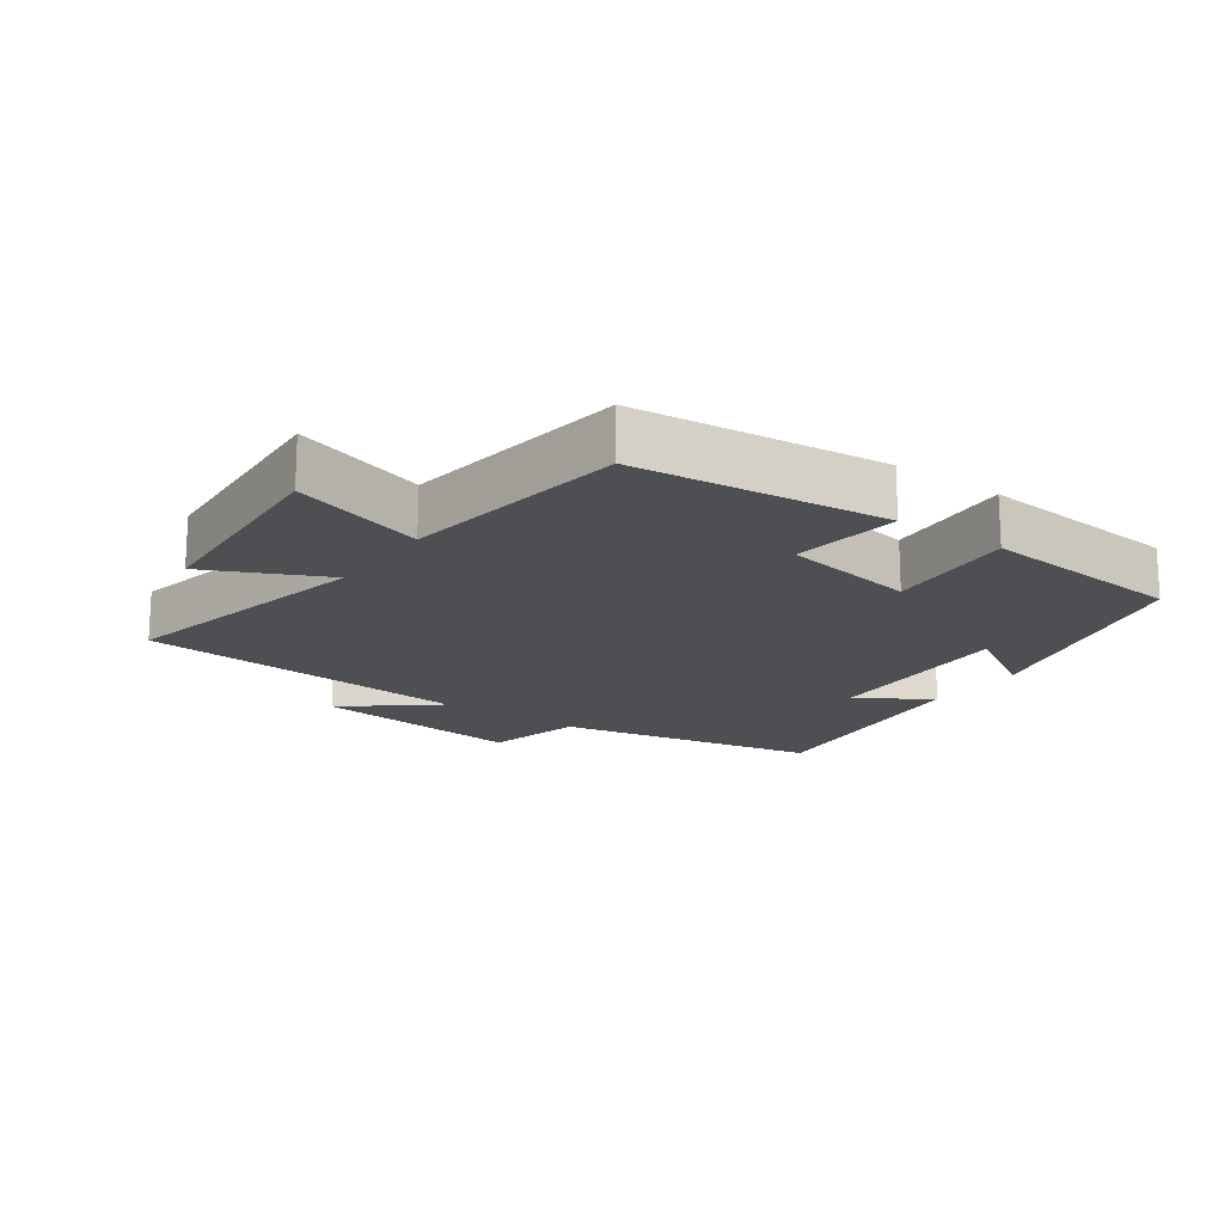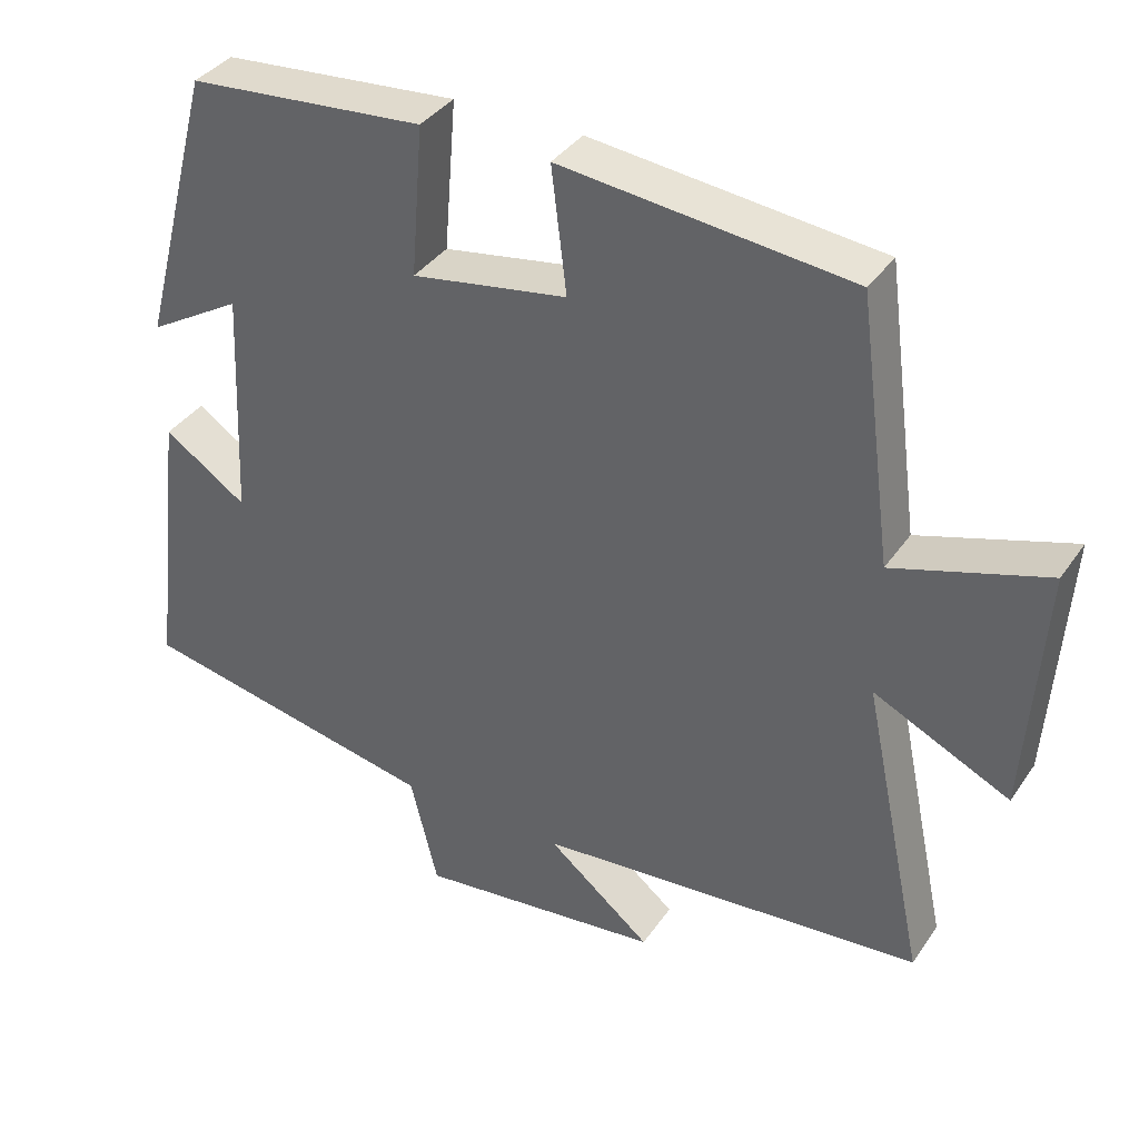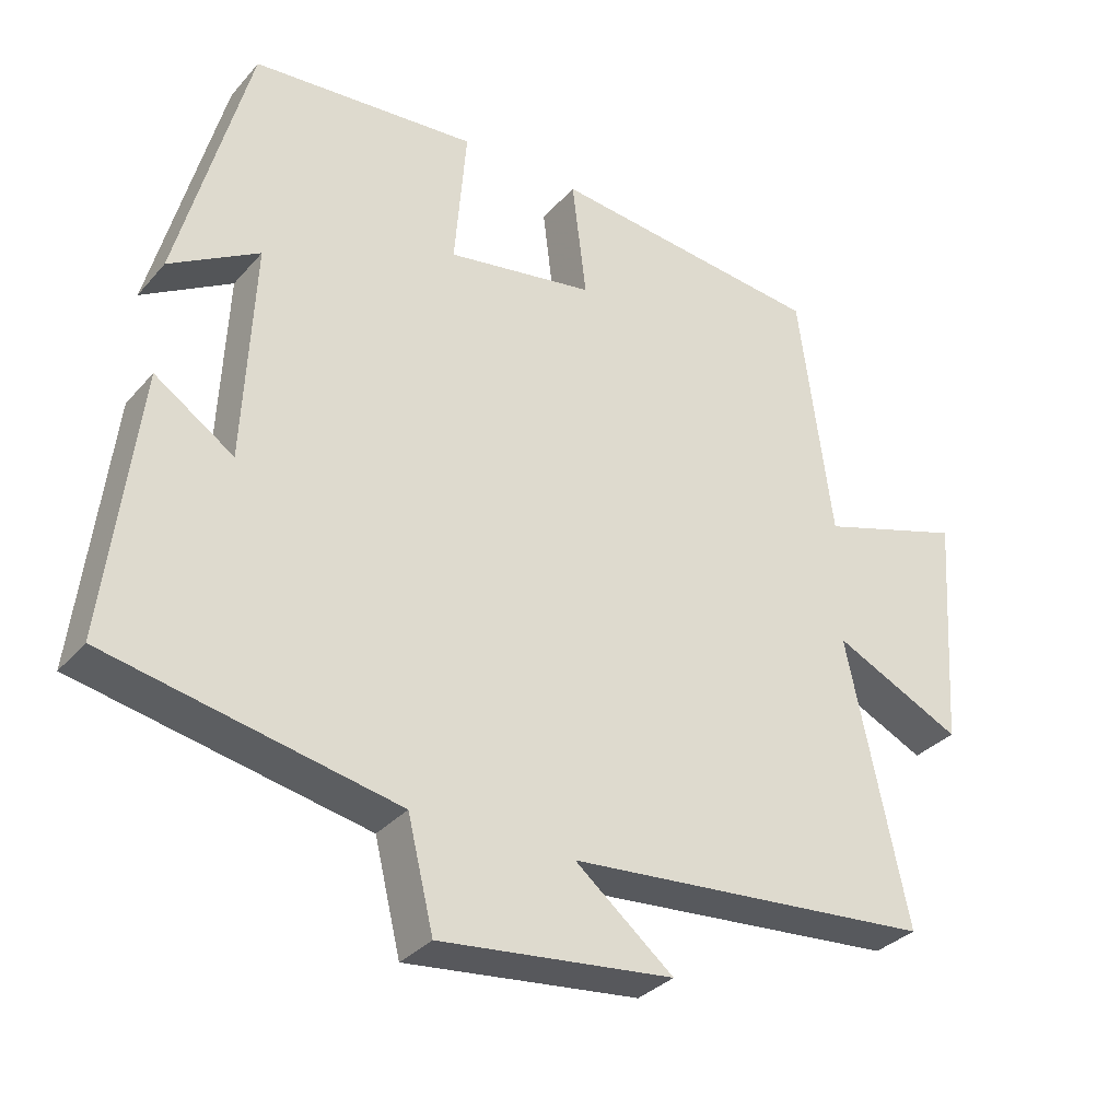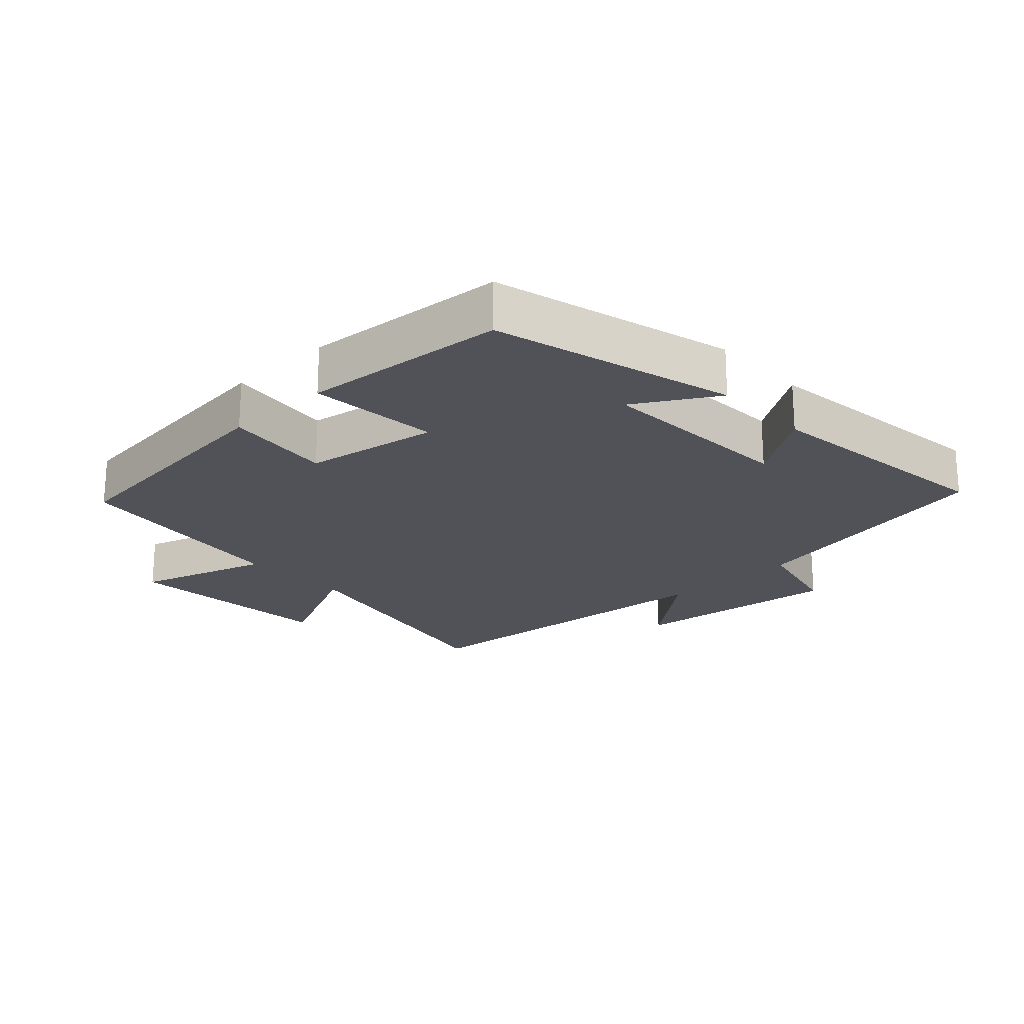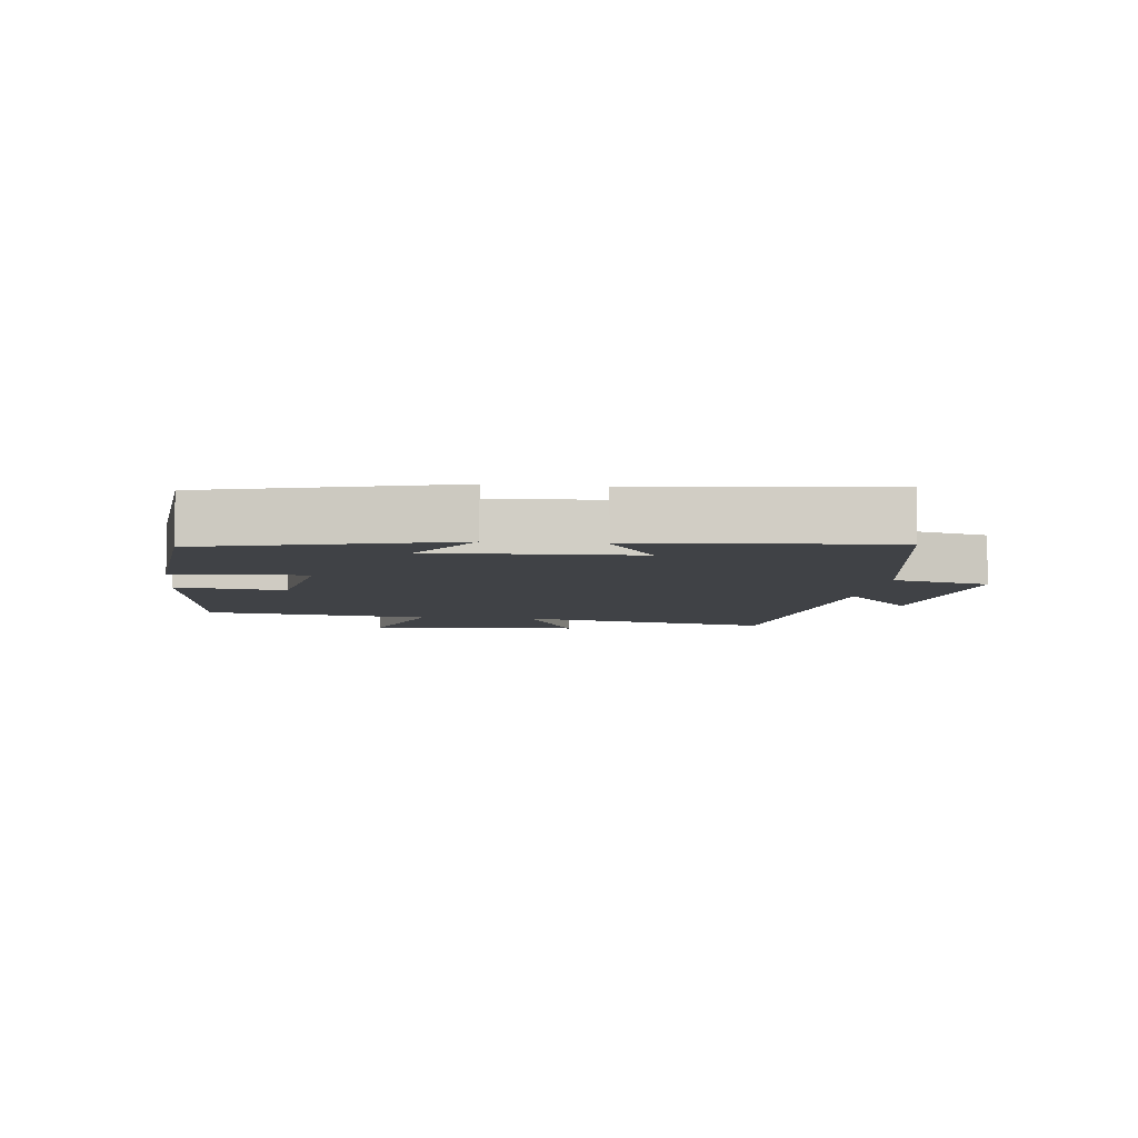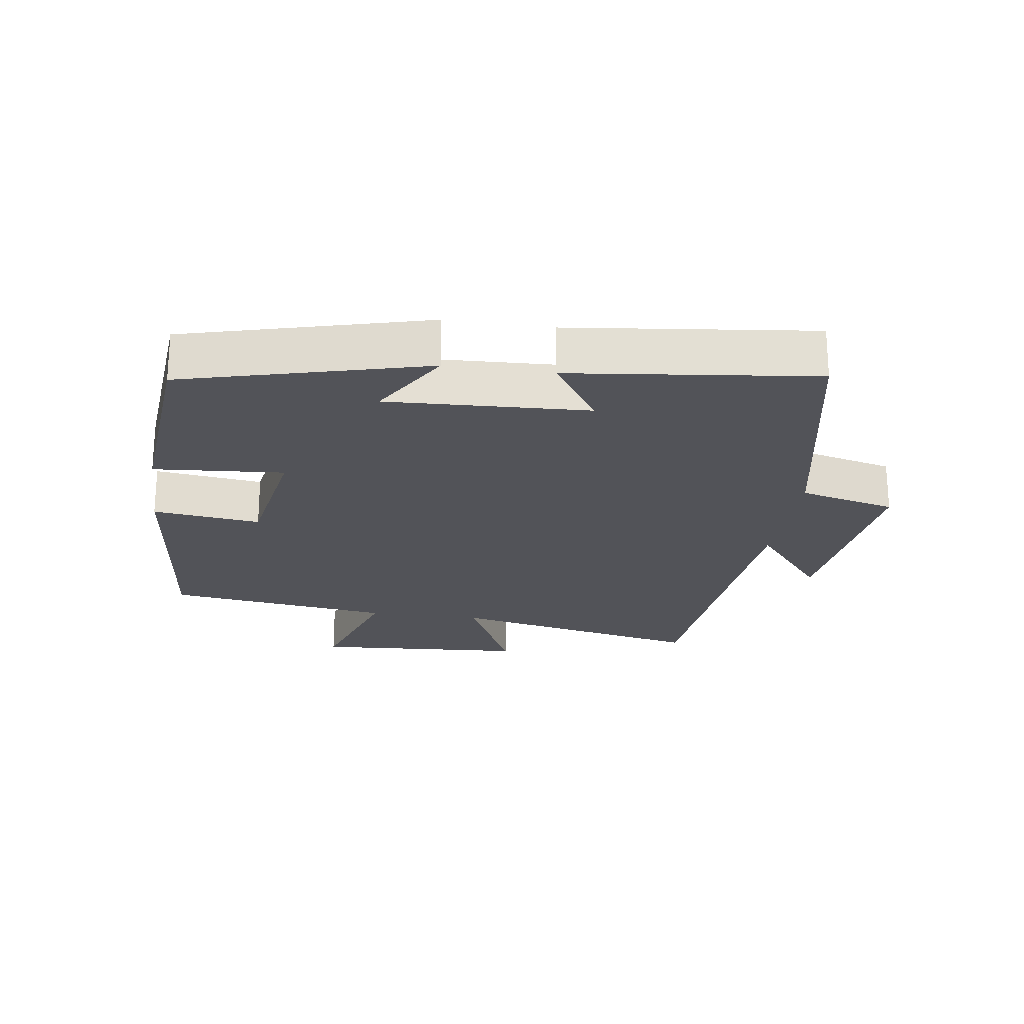
<metadata>
{"format":"obj","ext":"obj","renderer":"f3d","projection":"perspective","resolution":1024,"background":"white","views":[{"elev":-17.6,"azim":-35.6,"up":"+Y"},{"elev":37.2,"azim":-149.6,"up":"+Z"},{"elev":-32.8,"azim":145.9,"up":"+Z"},{"elev":-21.5,"azim":43.2,"up":"+Y"},{"elev":-6.5,"azim":82.8,"up":"+Y"},{"elev":-22.6,"azim":81.7,"up":"+Y"}]}
</metadata>
<code>
v -0.583 0.07 -0.457
v -0.5 0.07 -0.064
v -0.678 0.07 -0.149
v -0.7 0.07 0.177
v -0.5 0.07 0.114
v -0.454 0.07 0.459
v -0.075 0.07 0.5
v -0.095 0.07 0.336
v 0.109 0.07 0.302
v 0.093 0.07 0.5
v 0.403 0.07 0.474
v 0.5 0.07 0.108
v 0.377 0.07 0.181
v 0.391 0.07 -0.123
v 0.5 0.07 -0.05
v 0.544 0.07 -0.42
v 0.147 0.07 -0.5
v 0.111 0.07 -0.647
v -0.211 0.07 -0.611
v -0.075 0.07 -0.5
v -0.583 0 -0.457
v -0.5 0 -0.064
v -0.678 0 -0.149
v -0.7 0 0.177
v -0.5 0 0.114
v -0.454 0 0.459
v -0.075 0 0.5
v -0.095 0 0.336
v 0.109 0 0.302
v 0.093 0 0.5
v 0.403 0 0.474
v 0.5 0 0.108
v 0.377 0 0.181
v 0.391 0 -0.123
v 0.5 0 -0.05
v 0.544 0 -0.42
v 0.147 0 -0.5
v 0.111 0 -0.647
v -0.211 0 -0.611
v -0.075 0 -0.5
f 17 18 19 20
f 16 17 20
f 15 16 20
f 14 15 20
f 20 1 2
f 14 20 2
f 13 14 2
f 10 11 12 13
f 9 10 13
f 8 9 13 2
f 7 8 2
f 6 7 2
f 5 6 2
f 2 3 4 5
f 40 39 38 37
f 40 37 36
f 40 36 35
f 40 35 34
f 22 21 40
f 22 40 34
f 22 34 33
f 33 32 31 30
f 33 30 29
f 22 33 29 28
f 22 28 27
f 22 27 26
f 22 26 25
f 25 24 23 22
f 1 21 22 2
f 2 22 23 3
f 3 23 24 4
f 4 24 25 5
f 5 25 26 6
f 6 26 27 7
f 7 27 28 8
f 8 28 29 9
f 9 29 30 10
f 10 30 31 11
f 11 31 32 12
f 12 32 33 13
f 13 33 34 14
f 14 34 35 15
f 15 35 36 16
f 16 36 37 17
f 17 37 38 18
f 18 38 39 19
f 19 39 40 20
f 20 40 21 1

</code>
